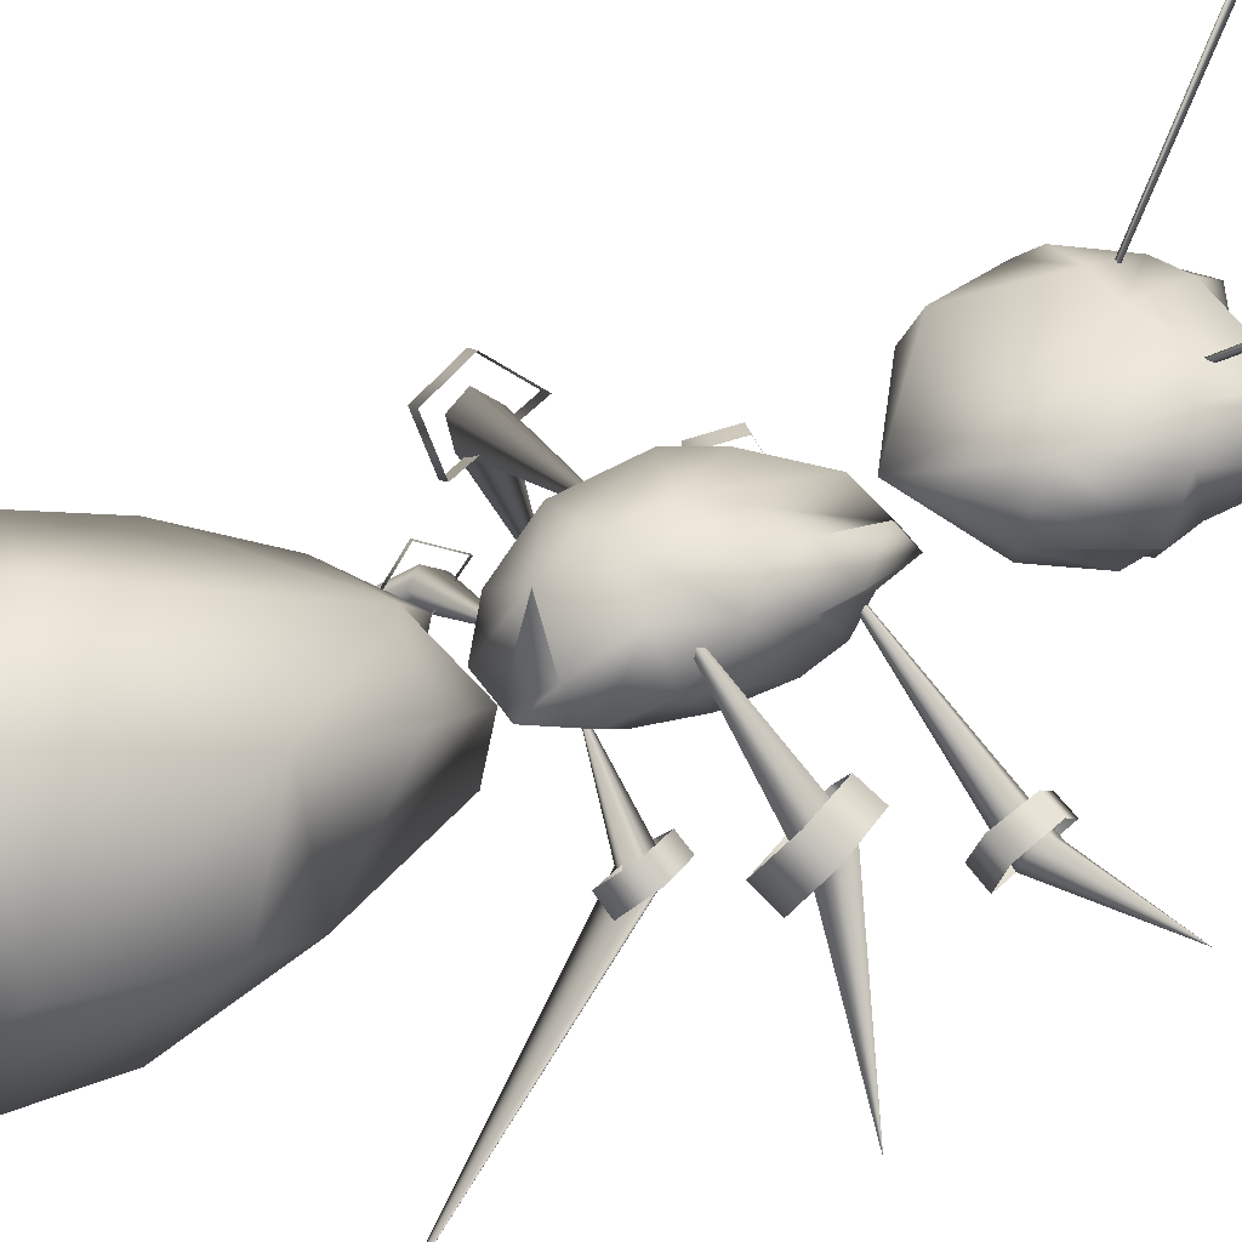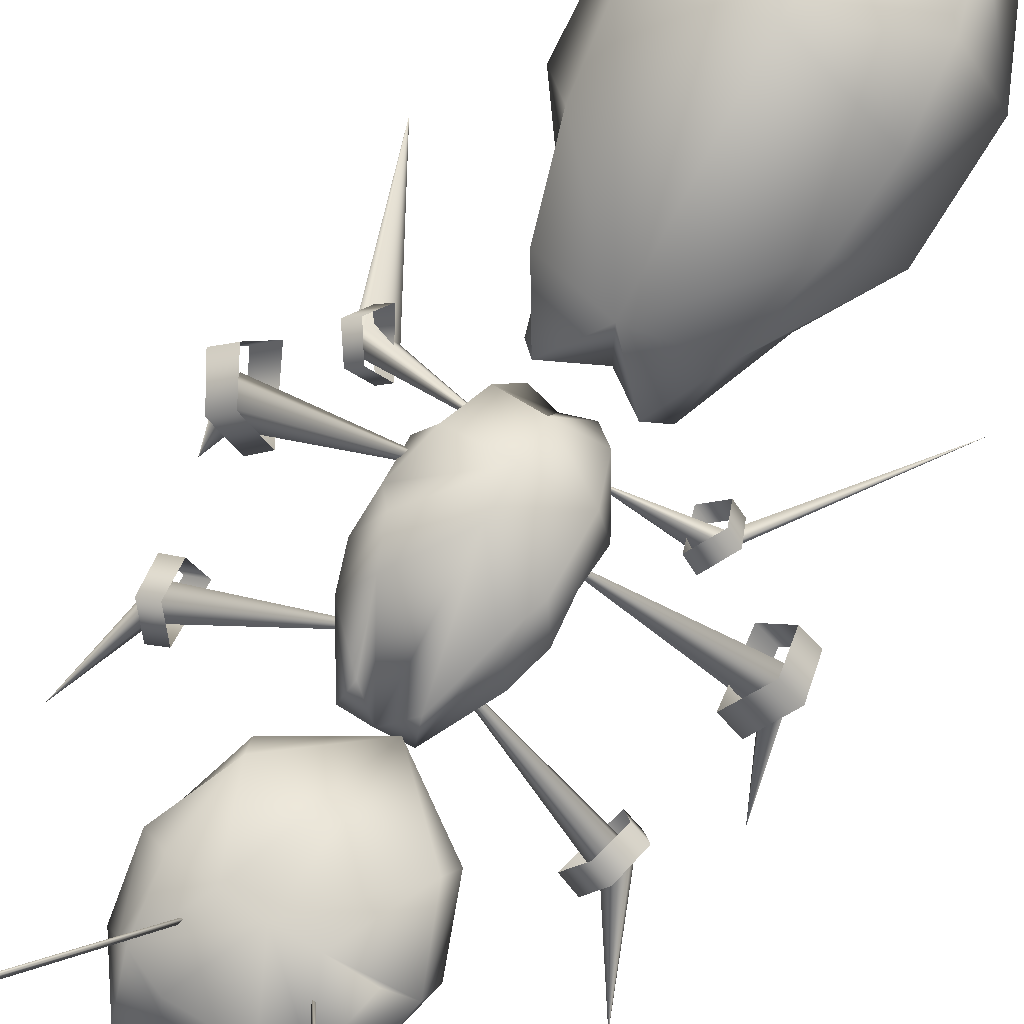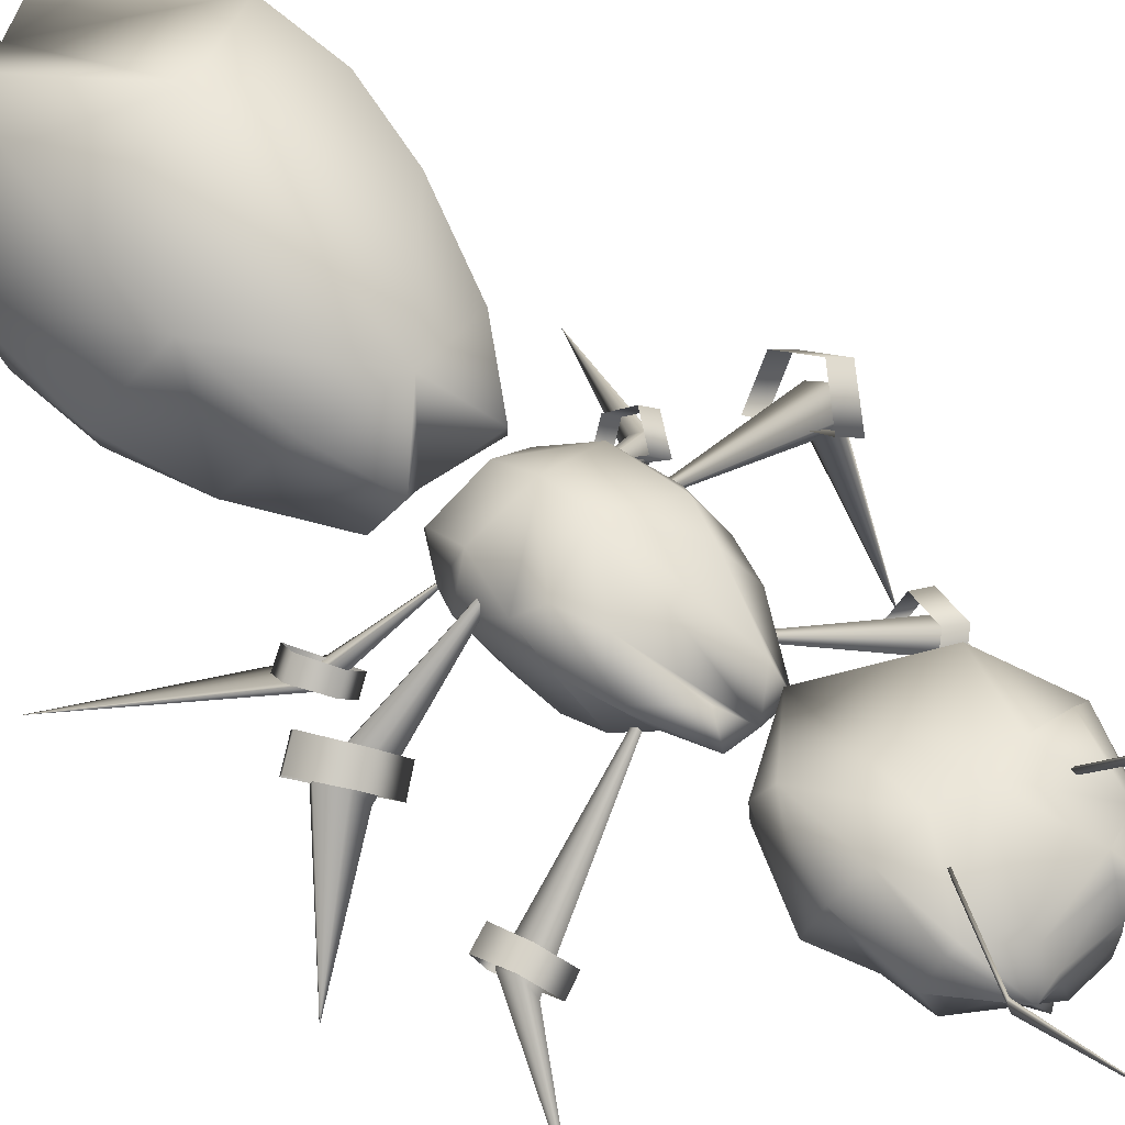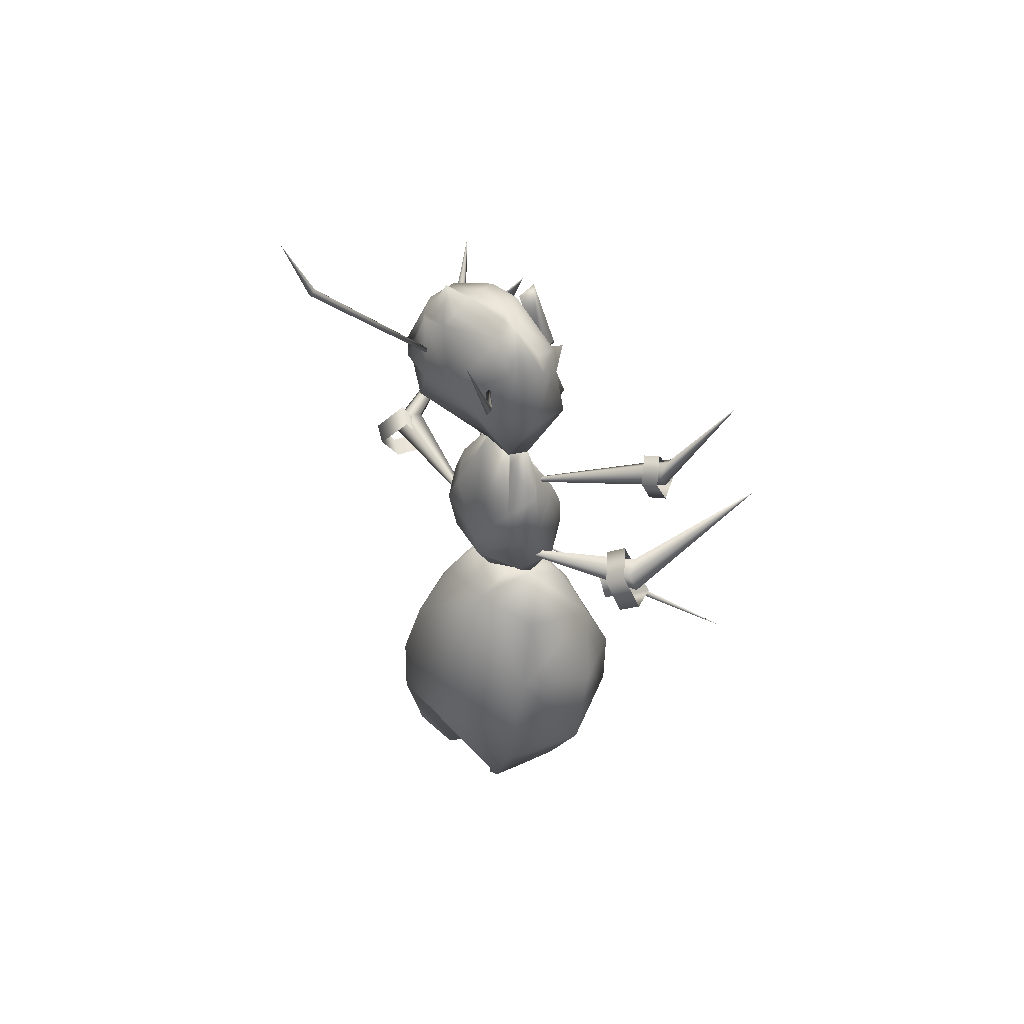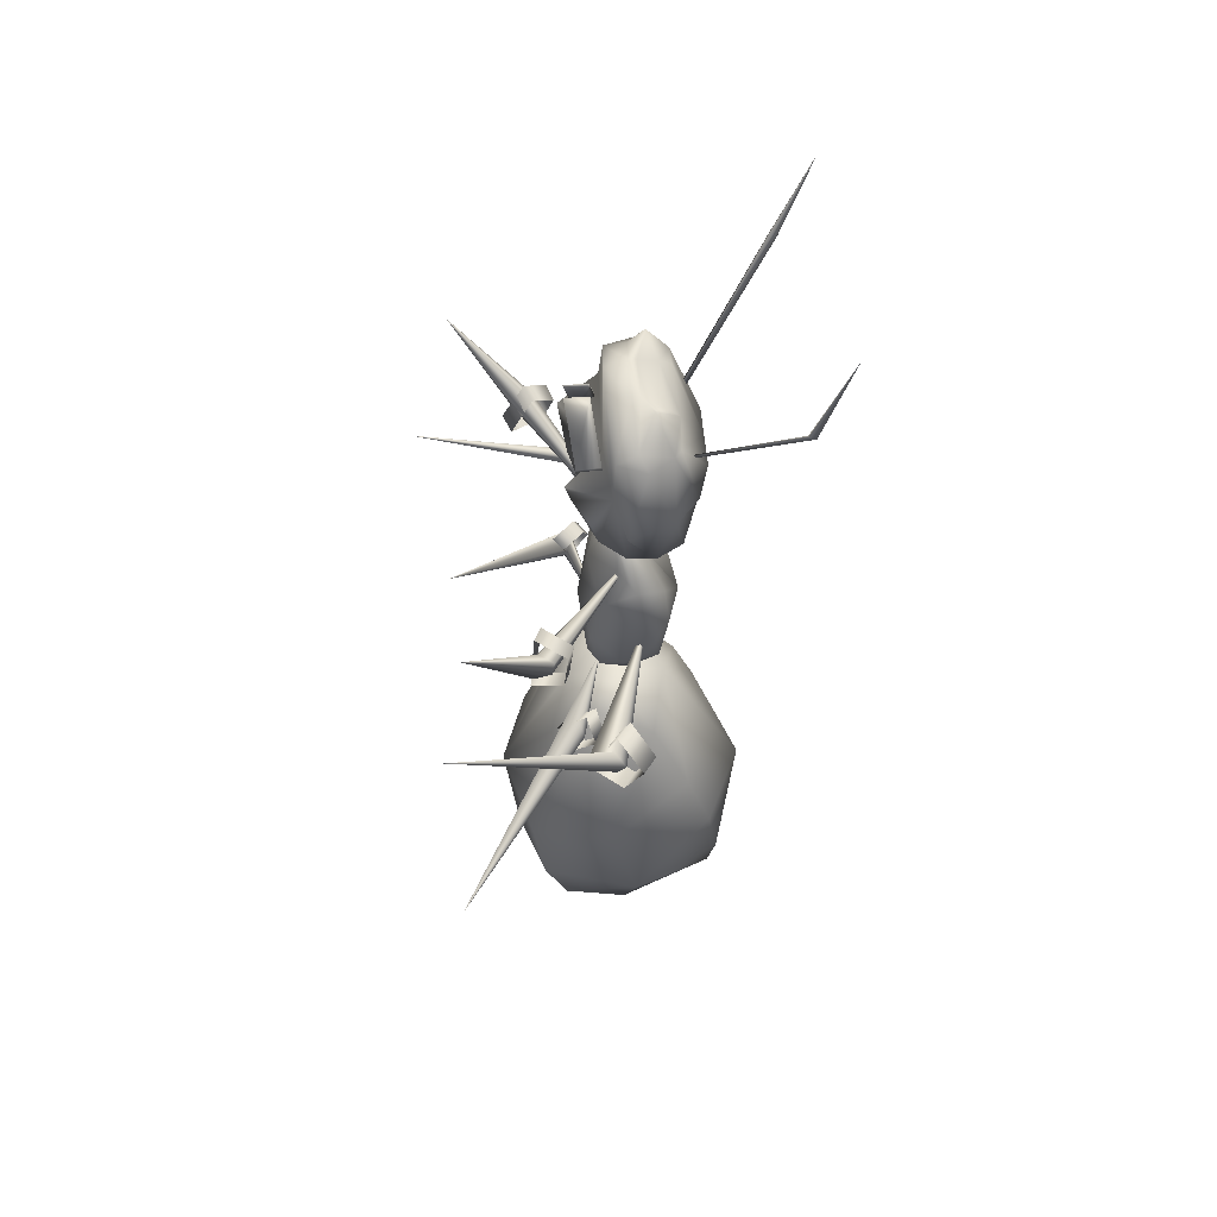
<metadata>
{"format":"obj","ext":"obj","renderer":"f3d","projection":"perspective","resolution":1024,"background":"white","views":[{"elev":41.8,"azim":-116.7,"up":"+Y"},{"elev":77.1,"azim":30.9,"up":"+Y"},{"elev":52.1,"azim":-43.0,"up":"+Y"},{"elev":53.0,"azim":-138.7,"up":"+Z"},{"elev":55.1,"azim":85.4,"up":"+Z"}]}
</metadata>
<code>
v 0.2741 0.2551 0.04125
v 0.2253 0.2452 0.05538
v 0.2597 0.2876 0.05751
v 0.1765 0.2551 0.04125
v 0.1909 0.2876 0.05751
v 0.1909 0.2226 0.025
v 0.2597 0.2226 0.025
v 0.2889 0.3061 0.1085
v 0.3022 0.2158 0.06351
v 0.1617 0.3061 0.1085
v 0.1484 0.2158 0.06351
v 0.3478 0.2242 0.1672
v 0.3085 0.3108 0.1735
v 0.3153 0.3012 0.2426
v 0.2253 0.3398 0.2249
v 0.1422 0.3108 0.1735
v 0.1353 0.3012 0.2426
v 0.1028 0.2242 0.1672
v 0.1422 0.1537 0.09489
v 0.1353 0.1312 0.1574
v 0.2253 0.1085 0.1093
v 0.3085 0.1537 0.09489
v 0.3153 0.1312 0.1574
v 0.343 0.2 0.2657
v 0.3085 0.1214 0.2264
v 0.2253 0.09514 0.2446
v 0.1422 0.1214 0.2264
v 0.1076 0.2 0.2657
v 0.1422 0.2786 0.3051
v 0.2253 0.2586 0.3915
v 0.3085 0.2786 0.3051
v 0.3022 0.1552 0.3182
v 0.2741 0.1809 0.4056
v 0.2597 0.1447 0.3425
v 0.1484 0.1552 0.3182
v 0.1909 0.1447 0.3425
v 0.1765 0.1809 0.4056
v 0.1909 0.2134 0.422
v 0.1617 0.2443 0.375
v 0.2597 0.2134 0.422
v 0.2889 0.2443 0.375
v 0.2253 0.1637 0.3901
v 0.2477 0.2095 0.6403
v 0.2443 0.2311 0.626
v 0.2233 0.21 0.6422
v 0.2039 0.2321 0.6274
v 0.1988 0.2109 0.6419
v 0.2666 0.1697 0.7251
v 0.2863 0.1914 0.6897
v 0.3049 0.1842 0.7358
v 0.2394 0.1824 0.6954
v 0.2107 0.1697 0.7239
v 0.1928 0.1914 0.6879
v 0.1724 0.1842 0.7332
v 0.2379 0.1985 0.7554
v 0.17 0.2003 0.7762
v 0.1933 0.163 0.7676
v 0.2869 0.163 0.7694
v 0.3103 0.2019 0.7777
v 0.1785 0.2143 0.6803
v 0.2401 0.2259 0.6404
v 0.3009 0.2144 0.6827
v 0.3058 0.2397 0.6858
v 0.3263 0.2132 0.7417
v 0.1734 0.2397 0.6832
v 0.1508 0.2108 0.7417
v 0.1708 0.2043 0.8122
v 0.1595 0.2318 0.808
v 0.1517 0.2539 0.7553
v 0.3247 0.2539 0.7587
v 0.3111 0.2313 0.8105
v 0.3033 0.2043 0.8148
v 0.1738 0.2246 0.8176
v 0.2238 0.1999 0.8458
v 0.2163 0.2218 0.8455
v 0.1782 0.2633 0.6961
v 0.3006 0.2634 0.6984
v 0.2701 0.2854 0.7656
v 0.3043 0.2747 0.7649
v 0.1718 0.2747 0.7623
v 0.206 0.2854 0.7642
v 0.1715 0.2539 0.8117
v 0.1782 0.2601 0.8133
v 0.2988 0.2536 0.8138
v 0.2921 0.2597 0.8152
v 0.2376 0.2852 0.7658
v 0.2075 0.2592 0.8263
v 0.2651 0.2614 0.8256
v 0.2546 0.2004 0.8443
v 0.2571 0.2213 0.8458
v 0.2976 0.2242 0.8196
v 0.2382 0.195 0.4291
v 0.2541 0.1822 0.479
v 0.2176 0.1762 0.5228
v 0.2155 0.187 0.4344
v 0.1792 0.1842 0.4815
v 0.1935 0.1962 0.4306
v 0.2553 0.2219 0.4451
v 0.2696 0.2492 0.4836
v 0.2813 0.2138 0.4895
v 0.2604 0.194 0.4606
v 0.2197 0.2491 0.4531
v 0.2217 0.2656 0.4871
v 0.1805 0.2238 0.4476
v 0.1718 0.2517 0.4869
v 0.2196 0.2476 0.453
v 0.1732 0.1963 0.4635
v 0.1564 0.2171 0.4936
v 0.169 0.1869 0.519
v 0.2668 0.1844 0.5158
v 0.2843 0.2313 0.559
v 0.2718 0.2574 0.5414
v 0.2609 0.2538 0.5735
v 0.2756 0.2271 0.5908
v 0.2231 0.2707 0.5251
v 0.174 0.2599 0.5446
v 0.1862 0.2557 0.576
v 0.1595 0.2344 0.5631
v 0.1697 0.2298 0.5943
v 0.1718 0.2 0.5889
v 0.1847 0.2119 0.6094
v 0.2199 0.1853 0.5839
v 0.2707 0.1935 0.5695
v 0.2594 0.21 0.6069
v 0.09177 0.176 0.4515
v 0.02637 0.04863 0.2894
v 0.1 0.1737 0.4612
v 0.1171 0.1739 0.4545
v 0.1171 0.17 0.4426
v 0.09514 0.1667 0.4416
v 0.1987 0.1974 0.4631
v 0.06564 0.141 0.623
v 0.0355 0.07064 0.7094
v 0.06914 0.146 0.6365
v 0.07214 0.134 0.6478
v 0.07426 0.1214 0.641
v 0.07164 0.1262 0.6224
v 0.2129 0.2293 0.5906
v 0.04613 0.2038 0.5153
v 0.025 0.025 0.5324
v 0.05726 0.2045 0.5301
v 0.06539 0.1862 0.5358
v 0.06351 0.1742 0.5225
v 0.05163 0.1869 0.5056
v 0.1953 0.2464 0.5031
v 0.3727 0.1467 0.635
v 0.4119 0.06726 0.7057
v 0.3742 0.144 0.6205
v 0.375 0.1278 0.6165
v 0.3702 0.1197 0.6274
v 0.3663 0.133 0.641
v 0.2247 0.2324 0.5914
v 0.3342 0.1739 0.4489
v 0.4249 0.04651 0.2844
v 0.3293 0.1659 0.4397
v 0.3236 0.1537 0.4451
v 0.3217 0.1547 0.4575
v 0.3277 0.1702 0.4607
v 0.2467 0.195 0.4602
v 0.407 0.2068 0.5104
v 0.4192 0.04351 0.5596
v 0.4017 0.1988 0.4945
v 0.3956 0.1789 0.4964
v 0.3923 0.175 0.5136
v 0.398 0.1959 0.5246
v 0.2513 0.2384 0.5156
v 0.1216 0.3821 0.9719
v 0.1228 0.3545 0.884
v 0.1227 0.3481 0.8872
v 0.1962 0.2737 0.7871
v 0.1962 0.2698 0.789
v 0.2776 0.2709 0.7902
v 0.2794 0.2709 0.7902
v 0.348 0.3511 0.891
v 0.3458 0.3508 0.8905
v 0.2774 0.2747 0.7882
v 0.3457 0.3573 0.8871
v 0.3478 0.3575 0.8876
v 0.2794 0.2747 0.7883
v 0.3457 0.3848 0.975
v 0.1982 0.2698 0.789
v 0.1982 0.2737 0.7871
v 0.1249 0.3543 0.8836
v 0.1249 0.3478 0.8869
v 0.2114 0.2482 0.834
v 0.2618 0.2489 0.834
v 0.2158 0.2294 0.8435
v 0.2578 0.2289 0.8442
v 0.08277 0.185 0.4497
v 0.09427 0.1949 0.4447
v 0.1024 0.176 0.4242
v 0.09077 0.1657 0.4291
v 0.1254 0.1683 0.463
v 0.1151 0.1587 0.4679
v 0.1091 0.1889 0.4675
v 0.09852 0.1798 0.4725
v 0.05913 0.1473 0.6114
v 0.07514 0.1544 0.6068
v 0.08889 0.1243 0.6059
v 0.07251 0.1165 0.6107
v 0.09339 0.1448 0.6537
v 0.07864 0.1379 0.6587
v 0.07876 0.1653 0.6364
v 0.06363 0.1589 0.6412
v 0.03338 0.2152 0.5085
v 0.05001 0.2269 0.4986
v 0.06313 0.193 0.4787
v 0.04626 0.1804 0.4887
v 0.09339 0.1985 0.5361
v 0.07839 0.1872 0.546
v 0.06951 0.2283 0.5331
v 0.05413 0.2173 0.543
v 0.375 0.1585 0.6434
v 0.3585 0.1645 0.6385
v 0.3443 0.1368 0.6499
v 0.3611 0.1302 0.655
v 0.3573 0.1312 0.5997
v 0.3728 0.125 0.6037
v 0.3657 0.1593 0.608
v 0.3813 0.1538 0.6122
v 0.3425 0.1838 0.4484
v 0.3303 0.1932 0.4442
v 0.3158 0.1858 0.4682
v 0.3281 0.1759 0.4727
v 0.3054 0.1573 0.4341
v 0.3165 0.1479 0.4377
v 0.3231 0.1749 0.4245
v 0.3345 0.1659 0.428
v 0.417 0.2217 0.5141
v 0.3982 0.2342 0.5111
v 0.378 0.2123 0.5399
v 0.397 0.199 0.5434
v 0.3698 0.1853 0.4811
v 0.387 0.1729 0.4836
v 0.392 0.216 0.4764
v 0.4096 0.2042 0.4787
v 0.1905 0.2383 0.8518
v 0.2812 0.2383 0.8532
v 0.2527 0.1784 0.7957
v 0.2777 0.1732 0.7773
v 0.2777 0.1732 0.7803
v 0.2442 0.166 0.8333
v 0.2442 0.1882 0.8333
v 0.2777 0.1953 0.7803
v 0.2777 0.1953 0.7773
v 0.1968 0.1732 0.7773
v 0.2218 0.1784 0.7957
v 0.2302 0.166 0.8333
v 0.1968 0.1732 0.7803
v 0.1968 0.1953 0.7773
v 0.1968 0.1953 0.7803
v 0.2302 0.1882 0.8333
v 0.2818 0.2421 0.5263
v 0.1613 0.2452 0.5303
v 0.1667 0.1928 0.561
f 115 117 116
f 112 113 115
f 46 45 47
f 43 45 44
f 123 124 114
f 114 111 123
f 122 45 124
f 124 123 122
f 120 121 45
f 45 122 120
f 118 119 121
f 121 120 118
f 116 117 119
f 119 118 116
f 111 114 113
f 113 112 111
f 101 93 110
f 110 100 101
f 94 110 93
f 93 92 94
f 94 92 95
f 95 96 94
f 97 96 95
f 94 96 109
f 96 107 108
f 108 109 96
f 107 104 105
f 105 108 107
f 104 106 102
f 102 103 104
f 104 103 105
f 102 98 99
f 99 103 102
f 98 101 100
f 100 99 98
f 91 71 72
f 72 90 91
f 89 90 72
f 85 88 86
f 86 78 85
f 86 87 83
f 83 81 86
f 80 81 83
f 76 81 80
f 80 69 76
f 76 69 66
f 65 76 66
f 66 60 65
f 56 60 66
f 54 60 56
f 53 60 54
f 54 52 53
f 56 52 54
f 57 52 56
f 56 55 57
f 53 52 51
f 51 61 53
f 60 53 61
f 61 65 60
f 76 65 61
f 80 83 82
f 82 69 80
f 68 69 82
f 56 69 68
f 68 67 56
f 56 66 69
f 63 77 61
f 61 62 63
f 51 62 61
f 49 62 51
f 51 48 49
f 49 48 50
f 50 48 59
f 59 48 58
f 58 55 59
f 49 50 59
f 59 62 49
f 63 62 59
f 63 59 64
f 64 70 63
f 77 63 70
f 70 78 77
f 79 78 70
f 85 78 79
f 79 84 85
f 84 79 70
f 70 71 84
f 64 71 70
f 72 71 64
f 75 74 67
f 67 73 75
f 68 73 67
f 34 42 33
f 33 32 34
f 41 32 33
f 41 33 40
f 40 30 41
f 37 42 36
f 36 35 37
f 38 37 35
f 35 39 38
f 39 30 38
f 24 31 14
f 14 12 24
f 13 12 14
f 31 30 15
f 15 14 31
f 13 14 15
f 30 29 17
f 17 15 30
f 16 15 17
f 29 28 18
f 18 17 29
f 16 17 18
f 28 27 20
f 20 18 28
f 19 18 20
f 27 26 21
f 21 20 27
f 19 20 21
f 26 25 23
f 23 21 26
f 22 21 23
f 25 24 12
f 12 23 25
f 22 23 12
f 7 2 9
f 9 1 7
f 8 1 9
f 3 1 8
f 8 2 3
f 3 2 1
f 1 2 7
f 11 2 6
f 6 4 11
f 2 4 6
f 5 4 2
f 2 10 5
f 5 10 11
f 5 11 4
f 169 184 181
f 181 171 169
f 170 182 183
f 183 168 170
f 171 181 182
f 182 170 171
f 169 171 170
f 170 168 169
f 167 169 168
f 181 184 183
f 183 182 181
f 175 172 176
f 176 177 175
f 174 180 178
f 178 179 174
f 176 179 178
f 176 178 177
f 179 176 172
f 172 173 179
f 174 179 173
f 173 172 174
f 172 175 174
f 166 162 160
f 160 165 166
f 161 165 160
f 164 165 161
f 161 163 164
f 164 163 166
f 166 163 162
f 165 164 166
f 162 163 161
f 161 160 162
f 159 155 153
f 153 158 159
f 154 158 153
f 157 158 154
f 154 156 157
f 157 156 159
f 159 156 155
f 158 157 159
f 155 156 154
f 154 153 155
f 152 148 146
f 146 151 152
f 147 151 146
f 150 151 147
f 147 149 150
f 150 149 152
f 152 149 148
f 151 150 152
f 148 149 147
f 147 146 148
f 145 141 139
f 139 144 145
f 140 144 139
f 143 144 140
f 140 142 143
f 143 142 145
f 145 142 141
f 144 143 145
f 141 142 140
f 140 139 141
f 138 134 132
f 132 137 138
f 133 137 132
f 136 137 133
f 133 135 136
f 136 135 138
f 138 135 134
f 137 136 138
f 134 135 133
f 133 132 134
f 131 127 125
f 125 130 131
f 126 130 125
f 129 130 126
f 126 128 129
f 129 128 131
f 131 128 127
f 130 129 131
f 127 128 126
f 126 125 127
f 25 32 24
f 28 35 27
f 30 39 29
f 31 41 30
f 11 18 19
f 9 22 12
f 89 55 74
f 74 90 89
f 75 90 74
f 188 90 75
f 75 187 188
f 188 187 186
f 186 187 185
f 185 88 186
f 87 88 185
f 86 88 87
f 61 86 81
f 81 76 61
f 77 78 86
f 86 61 77
f 51 52 57
f 57 55 51
f 48 51 55
f 55 58 48
f 42 37 38
f 38 30 42
f 42 30 40
f 40 33 42
f 32 25 26
f 26 34 32
f 42 34 26
f 36 42 26
f 26 35 36
f 27 35 26
f 29 39 35
f 35 28 29
f 24 32 41
f 41 31 24
f 8 9 12
f 12 13 8
f 2 8 13
f 13 15 2
f 10 2 15
f 15 16 10
f 11 10 16
f 16 18 11
f 2 11 19
f 19 21 2
f 9 2 21
f 21 22 9
f 236 229 230
f 230 235 236
f 234 236 235
f 235 233 234
f 232 234 233
f 233 231 232
f 229 232 231
f 231 230 229
f 228 221 222
f 222 227 228
f 226 228 227
f 227 225 226
f 224 226 225
f 225 223 224
f 221 224 223
f 223 222 221
f 220 213 214
f 214 219 220
f 218 220 219
f 219 217 218
f 216 218 217
f 217 215 216
f 213 216 215
f 215 214 213
f 212 205 206
f 206 211 212
f 210 212 211
f 211 209 210
f 208 210 209
f 209 207 208
f 205 208 207
f 207 206 205
f 204 197 198
f 198 203 204
f 202 204 203
f 203 201 202
f 200 202 201
f 201 199 200
f 197 200 199
f 199 198 197
f 196 189 190
f 190 195 196
f 194 196 195
f 195 193 194
f 192 194 193
f 191 192 193
f 189 192 191
f 191 190 189
f 188 186 238
f 185 187 237
f 183 167 168
f 169 167 184
f 167 183 184
f 175 180 174
f 177 180 175
f 180 177 178
f 84 71 91
f 91 238 84
f 91 90 188
f 188 238 91
f 83 87 185
f 185 237 83
f 83 237 82
f 75 73 237
f 237 187 75
f 88 85 84
f 84 238 88
f 88 238 186
f 68 82 237
f 237 73 68
f 254 116 118
f 253 99 100
f 105 254 108
f 253 111 112
f 247 248 252
f 246 247 250
f 242 239 243
f 239 240 245
f 92 93 101
f 101 98 92
f 92 98 102
f 102 95 92
f 106 95 102
f 104 95 106
f 97 95 104
f 104 107 97
f 96 97 107
f 254 118 120
f 120 255 254
f 108 254 255
f 255 109 108
f 253 100 110
f 110 123 253
f 253 123 111
f 123 110 94
f 94 122 123
f 94 109 255
f 255 120 94
f 94 120 122
f 47 45 121
f 121 119 47
f 46 47 119
f 119 117 46
f 45 46 117
f 117 115 45
f 44 45 115
f 115 113 44
f 43 44 113
f 113 114 43
f 43 114 124
f 124 45 43
f 103 115 116
f 116 254 103
f 103 254 105
f 99 253 112
f 112 115 99
f 99 115 103
f 249 246 250
f 250 251 249
f 248 249 251
f 251 252 248
f 250 247 252
f 252 251 250
f 246 249 248
f 248 247 246
f 241 242 243
f 243 244 241
f 240 241 244
f 244 245 240
f 239 245 244
f 244 243 239
f 239 242 241
f 241 240 239
f 59 72 64
f 59 55 89
f 89 72 59
f 55 56 67
f 67 74 55

</code>
